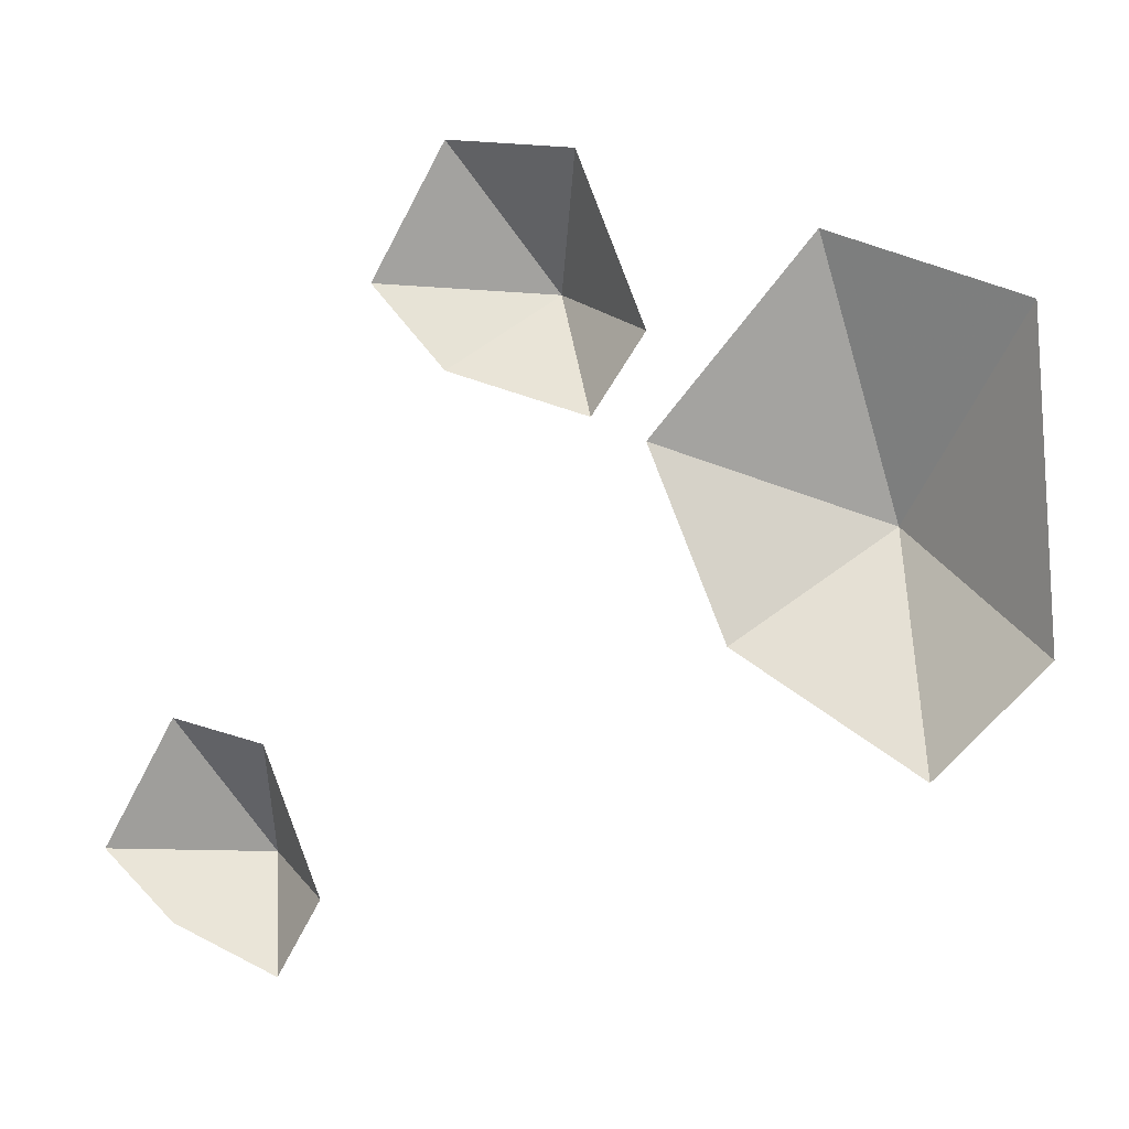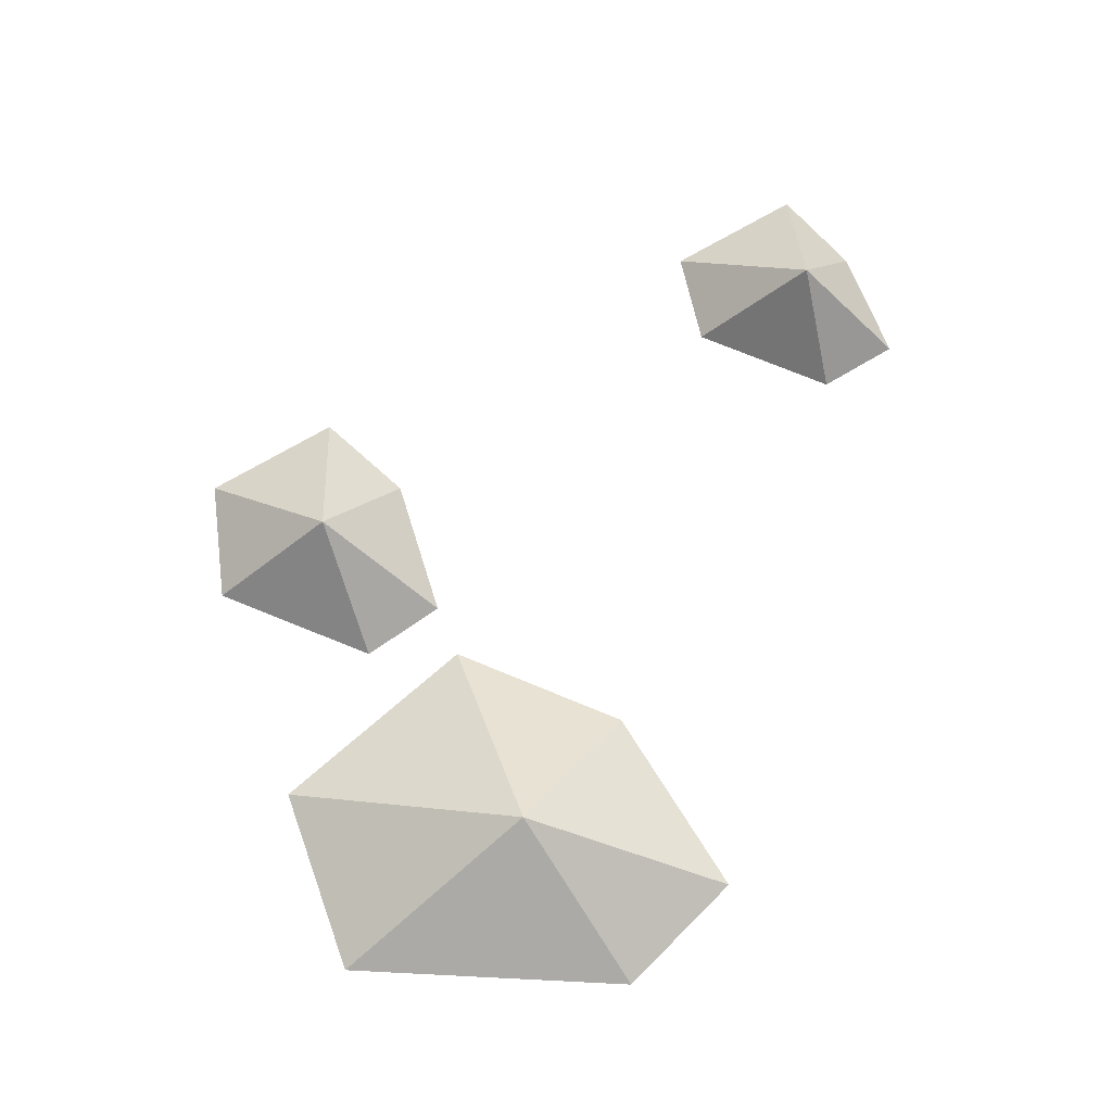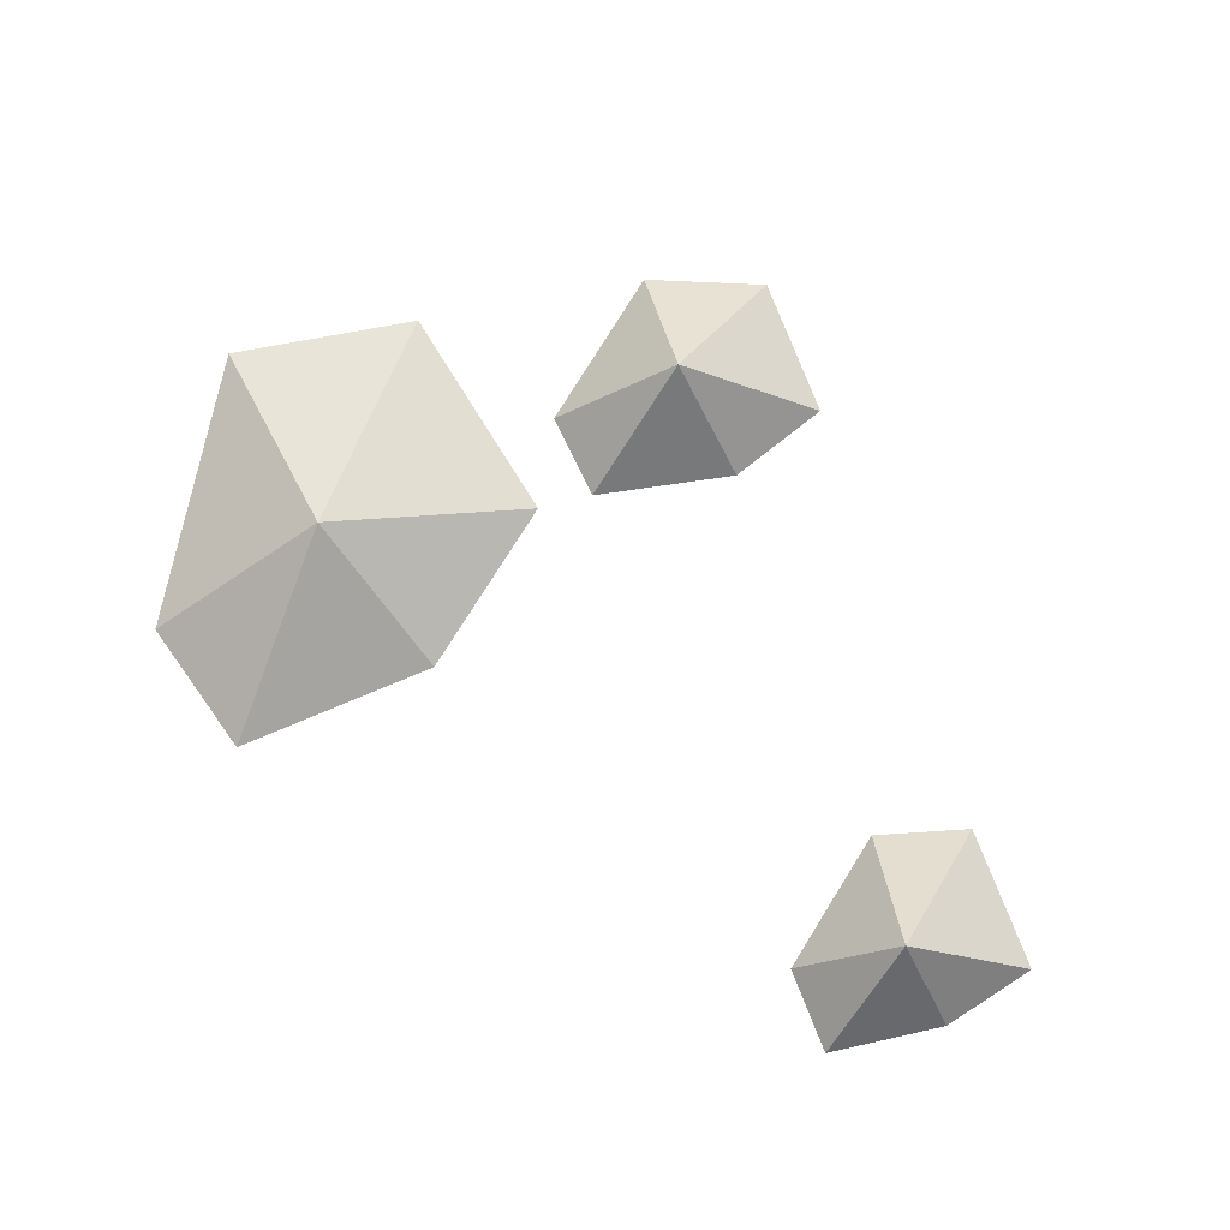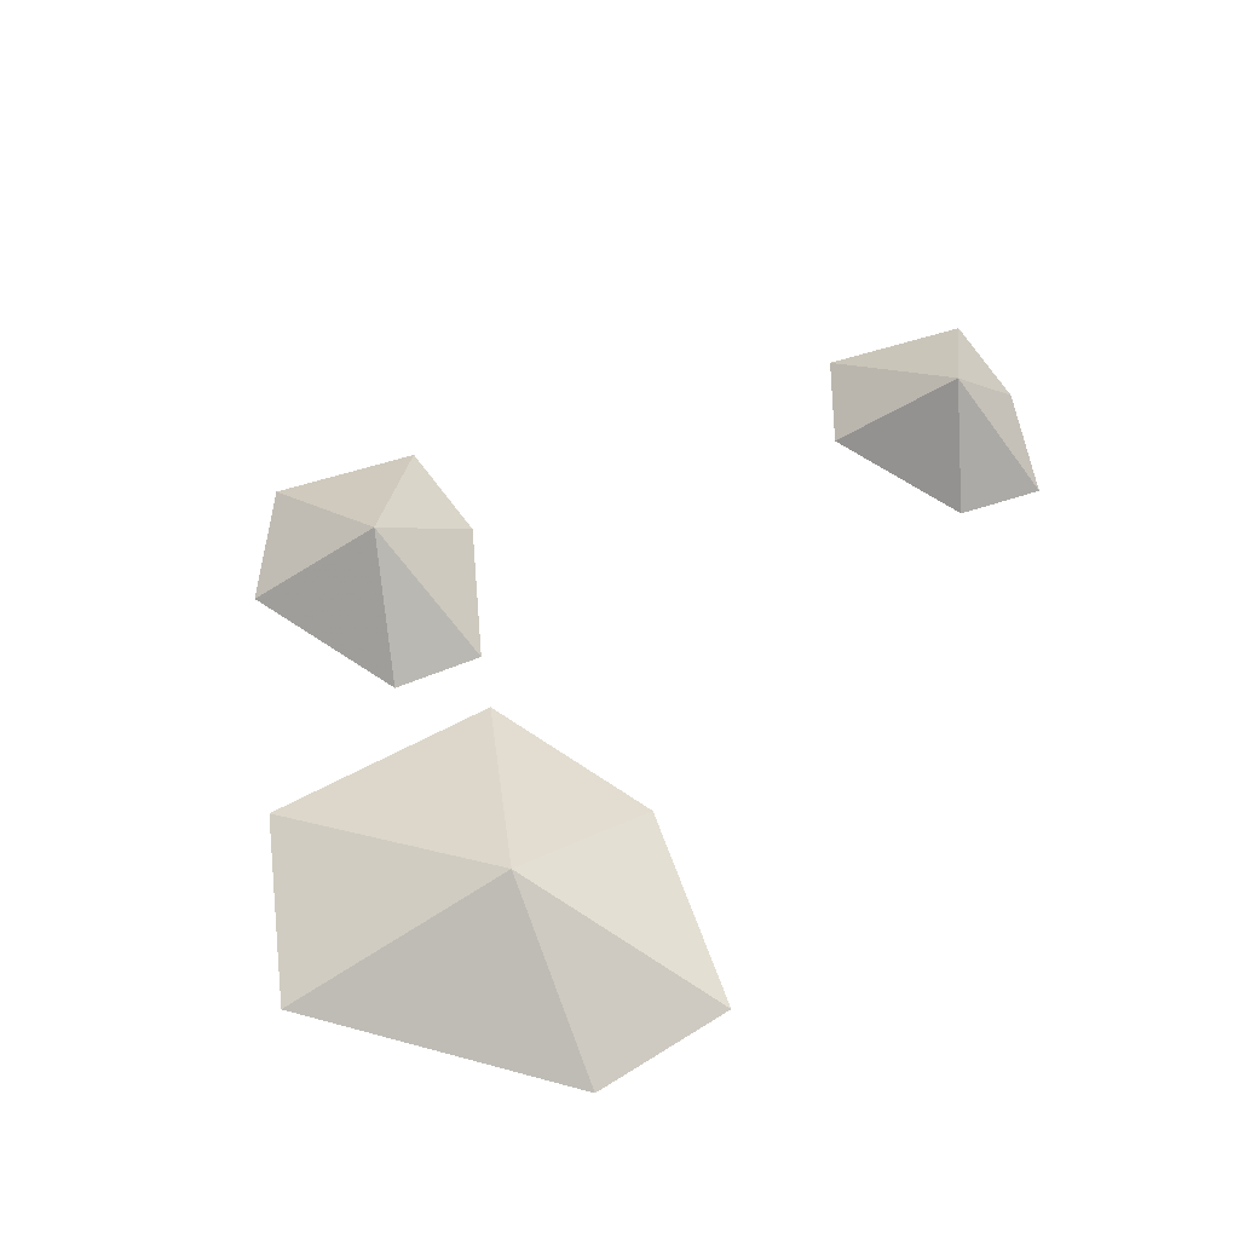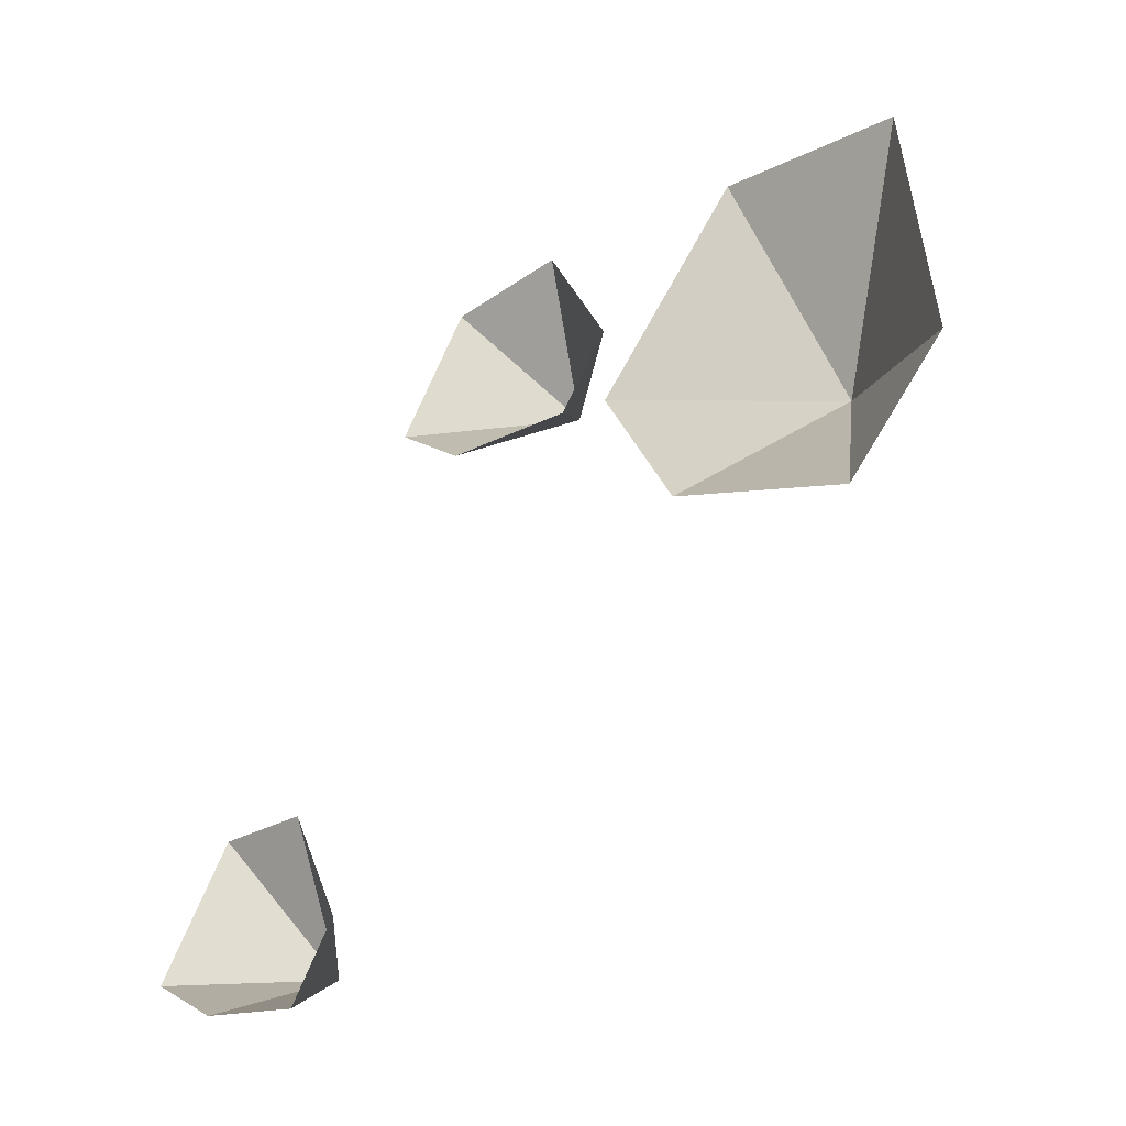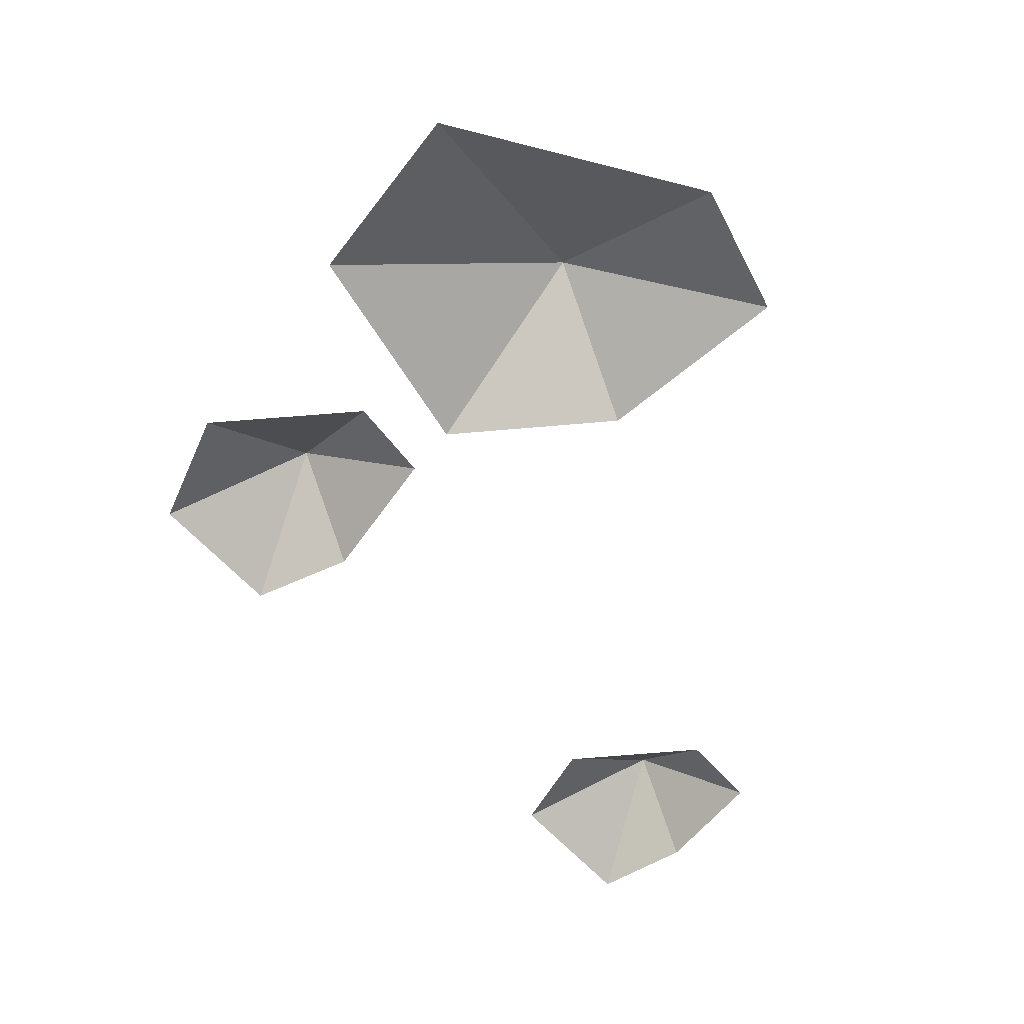
<metadata>
{"format":"obj","ext":"obj","renderer":"f3d","projection":"perspective","resolution":1024,"background":"white","views":[{"elev":0.2,"azim":22.1,"up":"+Z"},{"elev":71.2,"azim":90.0,"up":"+Y"},{"elev":77.0,"azim":-170.7,"up":"+Y"},{"elev":60.9,"azim":102.5,"up":"+Y"},{"elev":-44.6,"azim":42.8,"up":"+Z"},{"elev":-62.0,"azim":72.5,"up":"+Y"}]}
</metadata>
<code>
v 0.4531 0 0.1484
v 0.2578 0 0.2188
v 0.3047 0.1016 -0.04688
v 0.4688 0 -0.1641
v 0.3594 0 -0.2734
v 0.1719 0 -0.1562
v 0.09375 0 0.03125
v 0.02344 0 0.3047
v -0.1094 0 0.3203
v -0.03125 0.1016 0.1797
v 0.09375 0 0.1328
v 0.03906 0 0.05469
v -0.1094 0 0.1016
v -0.1875 0 0.1875
v -0.3047 0 -0.2578
v -0.4062 0 -0.2344
v -0.3438 0.1016 -0.375
v -0.2422 0 -0.4062
v -0.2891 0 -0.4844
v -0.4062 0 -0.4375
v -0.4844 0 -0.3672
f 1 2 3
f 1 3 4
f 4 3 5
f 5 3 6
f 6 3 7
f 7 3 2
f 8 9 10
f 8 10 11
f 11 10 12
f 12 10 13
f 13 10 14
f 14 10 9
f 15 16 17
f 15 17 18
f 18 17 19
f 19 17 20
f 20 17 21
f 21 17 16

</code>
